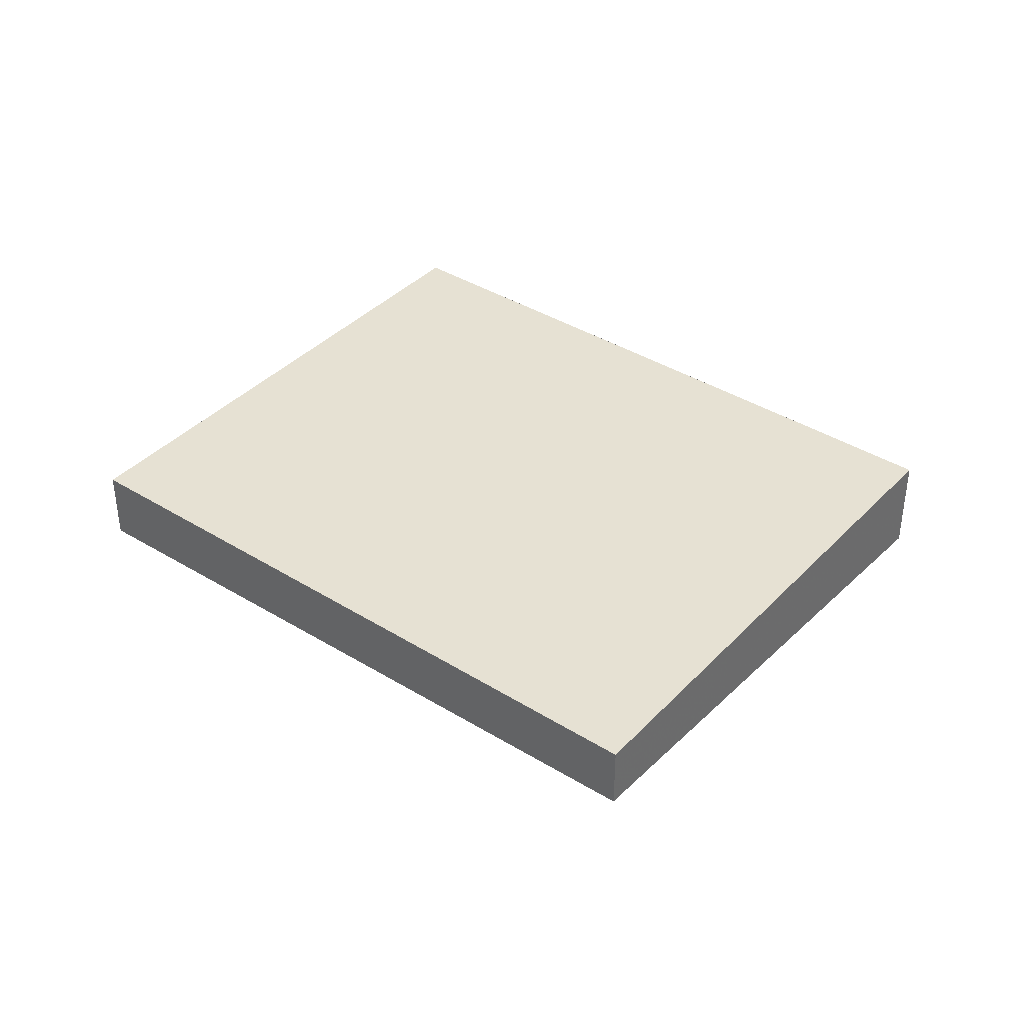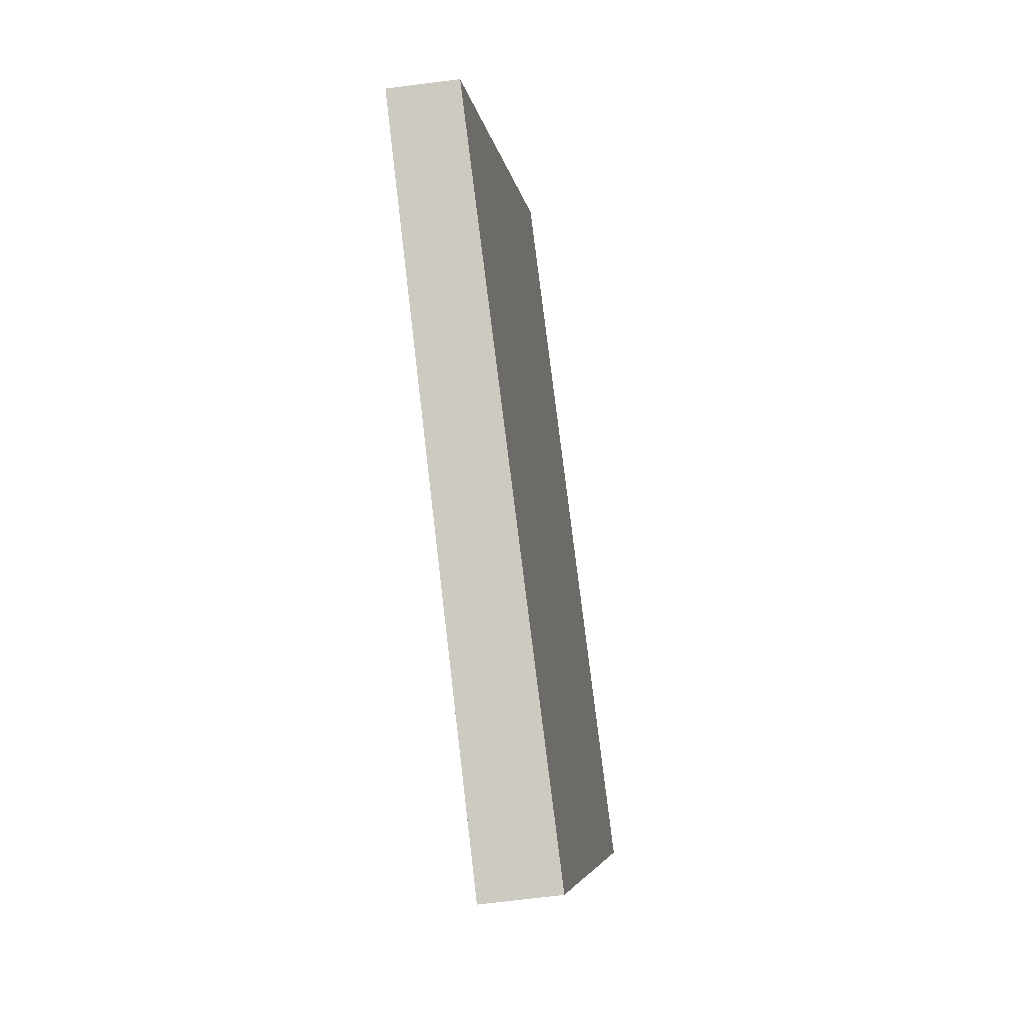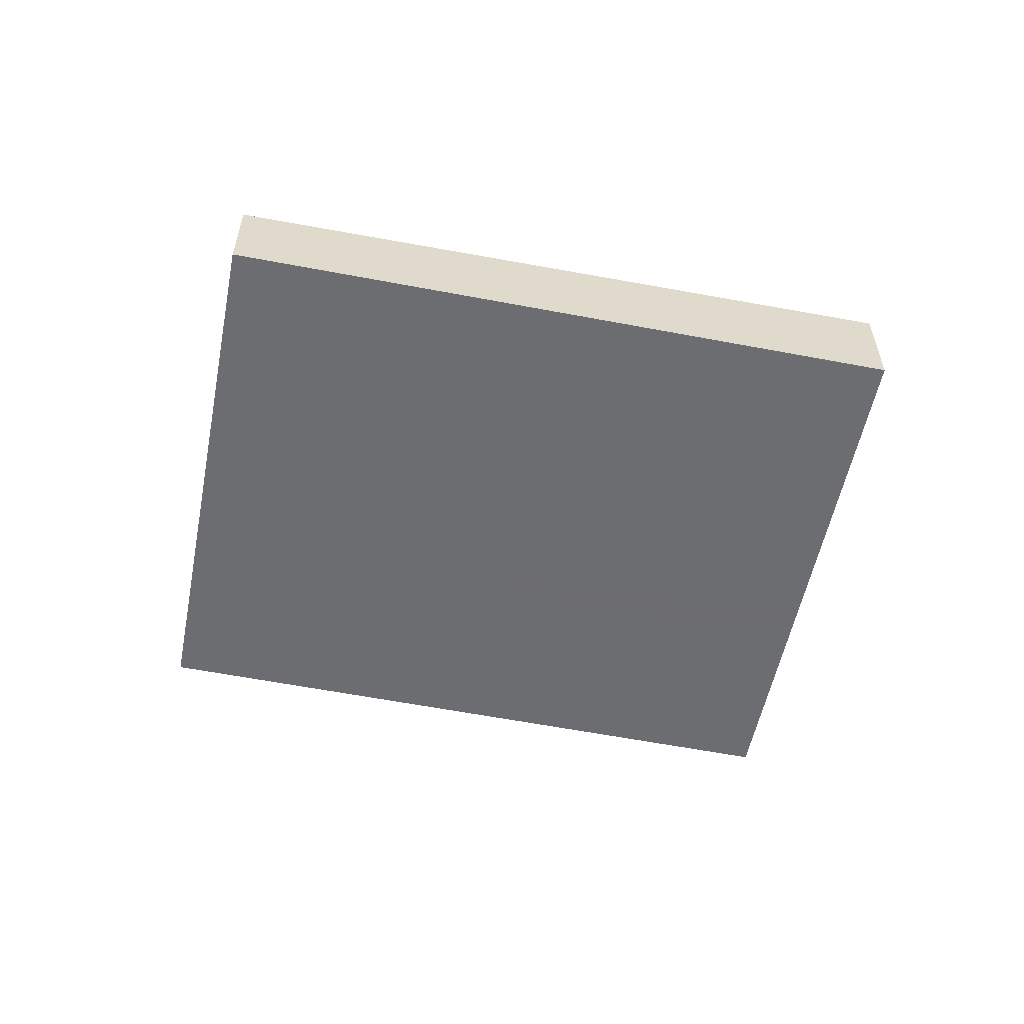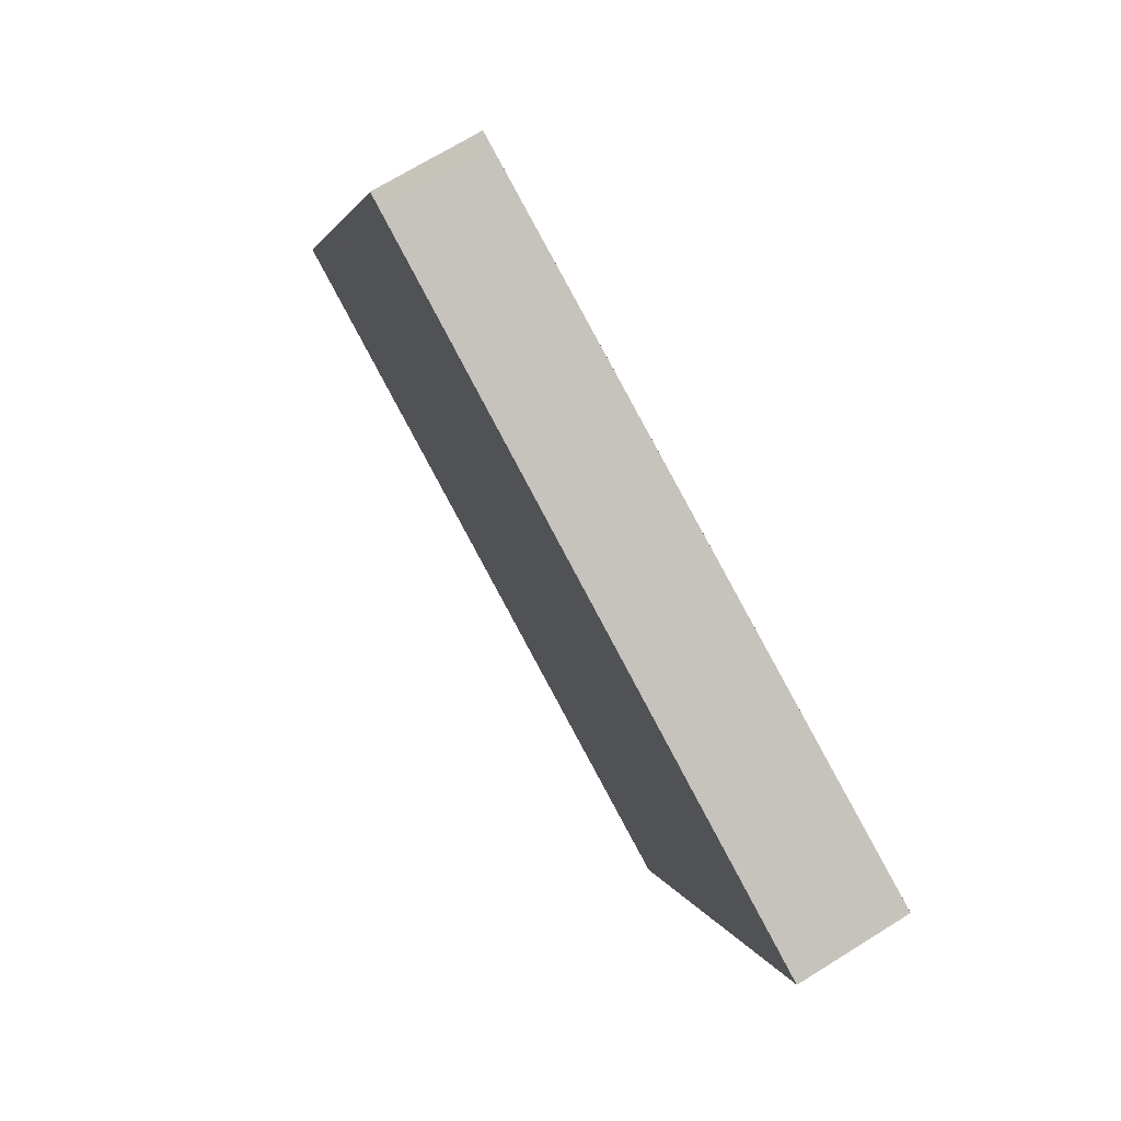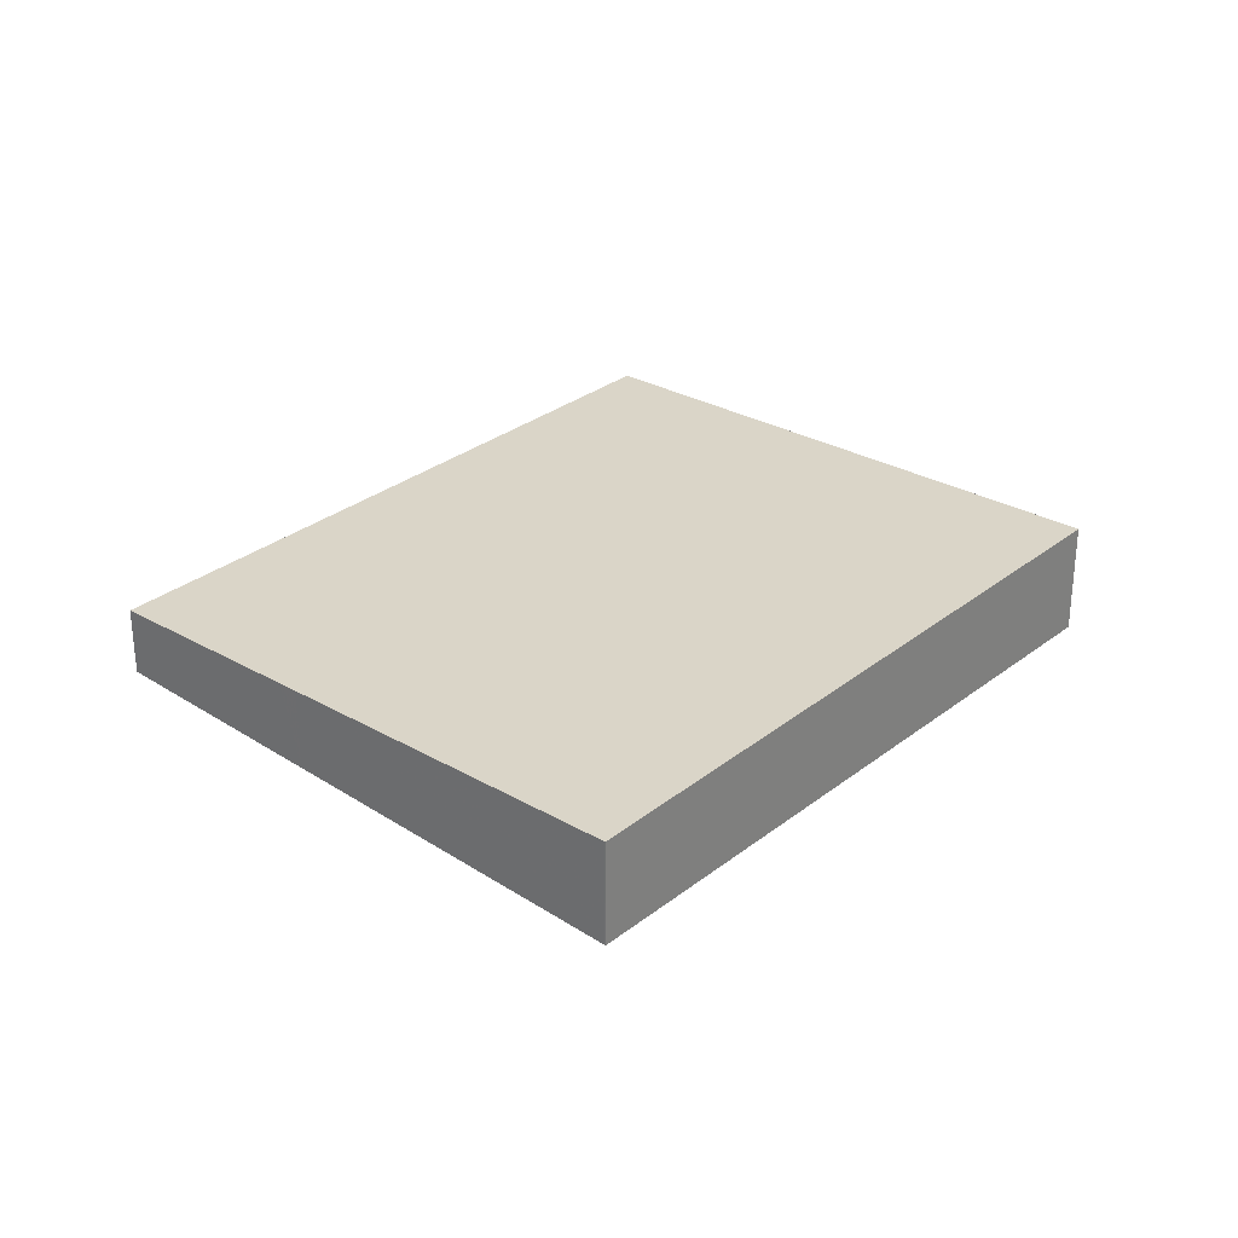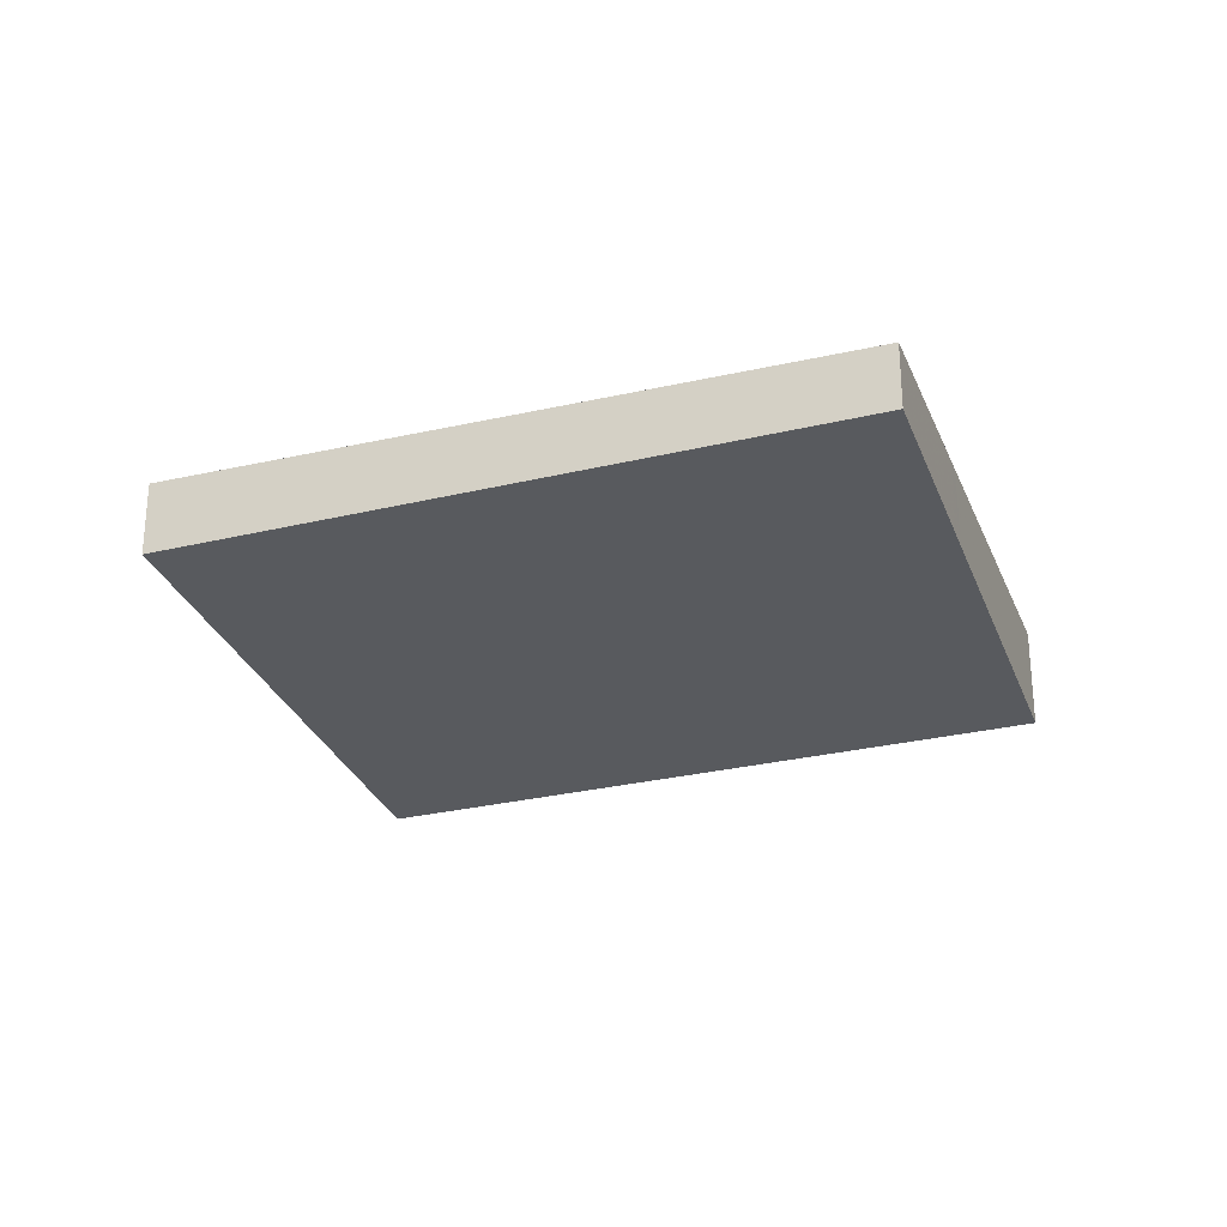
<metadata>
{"format":"obj","ext":"obj","renderer":"f3d","projection":"perspective","resolution":1024,"background":"white","views":[{"elev":38.7,"azim":62.8,"up":"+Z"},{"elev":-70.2,"azim":97.2,"up":"+Y"},{"elev":-57.5,"azim":-166.2,"up":"+Z"},{"elev":69.2,"azim":-122.0,"up":"+Y"},{"elev":29.3,"azim":155.2,"up":"+Z"},{"elev":-27.1,"azim":44.1,"up":"+Z"}]}
</metadata>
<code>
v -2489 -2071 -0.3146
v -2490 -2069 -0.4657
v -2487 -2068 -0.428
v -2486 -2070 -0.2773
v -2487 -2068 -0.4278
v -2490 -2069 -0.4654
v -2486 -2070 -0.2781
v -2487 -2068 -0.4286
v -2487 -2068 -0.4289
v -2489 -2070 -0.3674
v -2486 -2069 -0.3309
v -2486 -2069 -0.33
v -2490 -2069 -0.4629
v -2489 -2070 -0.365
v -2489 -2071 -0.3122
v -2486 -2069 -0.3361
v -2489 -2070 -0.3704
v -2489 -2070 -0.3729
v -2487 -2069 -0.3405
v -2487 -2069 -0.3352
v -2487 -2068 -0.433
v -2490 -2069 -0.4632
v -2486 -2069 -0.3353
v -2486 -2070 -0.2824
v -2487 -2068 -0.4333
v -2489 -2071 -0.3146
v -2489 -2070 -0.3674
v -2490 -2069 -0.4653
v -2490 -2069 -0.4656
v -2489 -2070 -0.3728
v -2487 -2069 -0.3486
v -2488 -2068 -0.441
v -2487 -2070 -0.2905
v -2487 -2069 -0.3433
v -2488 -2068 -0.4413
v -2489 -2070 -0.3674
v -2489 -2071 -0.3146
v -2489 -2071 0
v -2489 -2070 0
v -2490 -2069 -0.4656
v -2490 -2069 -0.4657
v -2490 -2069 0
v -2490 -2069 -5.551e-17
v -2487 -2068 -0.4278
v -2487 -2068 -0.428
v -2487 -2068 5.551e-17
v -2487 -2068 0
v -2486 -2070 -0.2781
v -2486 -2070 -0.2773
v -2486 -2070 0
v -2486 -2070 0
v -2486 -2069 -0.3353
v -2487 -2068 -0.4278
v -2487 -2068 0
v -2486 -2069 0
v -2490 -2069 -0.4657
v -2490 -2069 -0.4654
v -2490 -2069 0
v -2490 -2069 0
v -2486 -2070 -0.2824
v -2486 -2070 -0.2781
v -2486 -2070 0
v -2486 -2070 5.551e-17
v -2487 -2068 -0.428
v -2487 -2068 -0.4289
v -2487 -2068 0
v -2487 -2068 5.551e-17
v -2489 -2070 -0.3729
v -2489 -2070 -0.3674
v -2489 -2070 0
v -2489 -2070 -5.551e-17
v -2486 -2070 -0.2773
v -2486 -2069 -0.33
v -2486 -2069 0
v -2486 -2070 0
v -2489 -2071 -0.3146
v -2489 -2071 -0.3122
v -2489 -2071 5.551e-17
v -2489 -2071 5.551e-17
v -2490 -2069 -0.4654
v -2489 -2070 -0.3729
v -2489 -2070 -5.551e-17
v -2490 -2069 0
v -2488 -2068 -0.4413
v -2490 -2069 -0.4632
v -2490 -2069 5.551e-17
v -2488 -2068 0
v -2486 -2069 -0.33
v -2486 -2069 -0.3353
v -2486 -2069 0
v -2486 -2069 0
v -2487 -2070 -0.2905
v -2486 -2070 -0.2824
v -2486 -2070 5.551e-17
v -2487 -2070 0
v -2487 -2068 -0.4289
v -2487 -2068 -0.4333
v -2487 -2068 0
v -2487 -2068 0
v -2489 -2071 -0.3146
v -2489 -2071 -0.3146
v -2489 -2071 5.551e-17
v -2489 -2071 0
v -2490 -2069 -0.4632
v -2490 -2069 -0.4656
v -2490 -2069 -5.551e-17
v -2490 -2069 5.551e-17
v -2489 -2071 -0.3122
v -2487 -2070 -0.2905
v -2487 -2070 0
v -2489 -2071 5.551e-17
v -2487 -2068 -0.4333
v -2488 -2068 -0.4413
v -2488 -2068 0
v -2487 -2068 0
v -2489 -2071 0
v -2490 -2069 0
v -2487 -2068 0
v -2486 -2070 0
f 9 3 5 8
f 12 4 7 11
f 27 14 15 26
f 29 22 13 28
f 28 13 17 30
f 16 8 5 23
f 32 21 19 31
f 34 20 24 33
f 31 19 20 34
f 30 17 14 27
f 19 16 11 20
f 21 8 16 19
f 35 25 21 32
f 23 12 11 16
f 20 11 7 24
f 25 9 8 21
f 26 1 10 27
f 28 6 2 29
f 30 18 6 28
f 27 10 18 30
f 31 17 13 32
f 33 15 14 34
f 34 14 17 31
f 32 13 22 35
f 37 38 39 36
f 41 42 43 40
f 45 46 47 44
f 49 50 51 48
f 53 54 55 52
f 57 58 59 56
f 61 62 63 60
f 65 66 67 64
f 69 70 71 68
f 73 74 75 72
f 77 78 79 76
f 81 82 83 80
f 85 86 87 84
f 89 90 91 88
f 93 94 95 92
f 97 98 99 96
f 101 102 103 100
f 105 106 107 104
f 109 110 111 108
f 113 114 115 112
f 117 118 119 116

</code>
